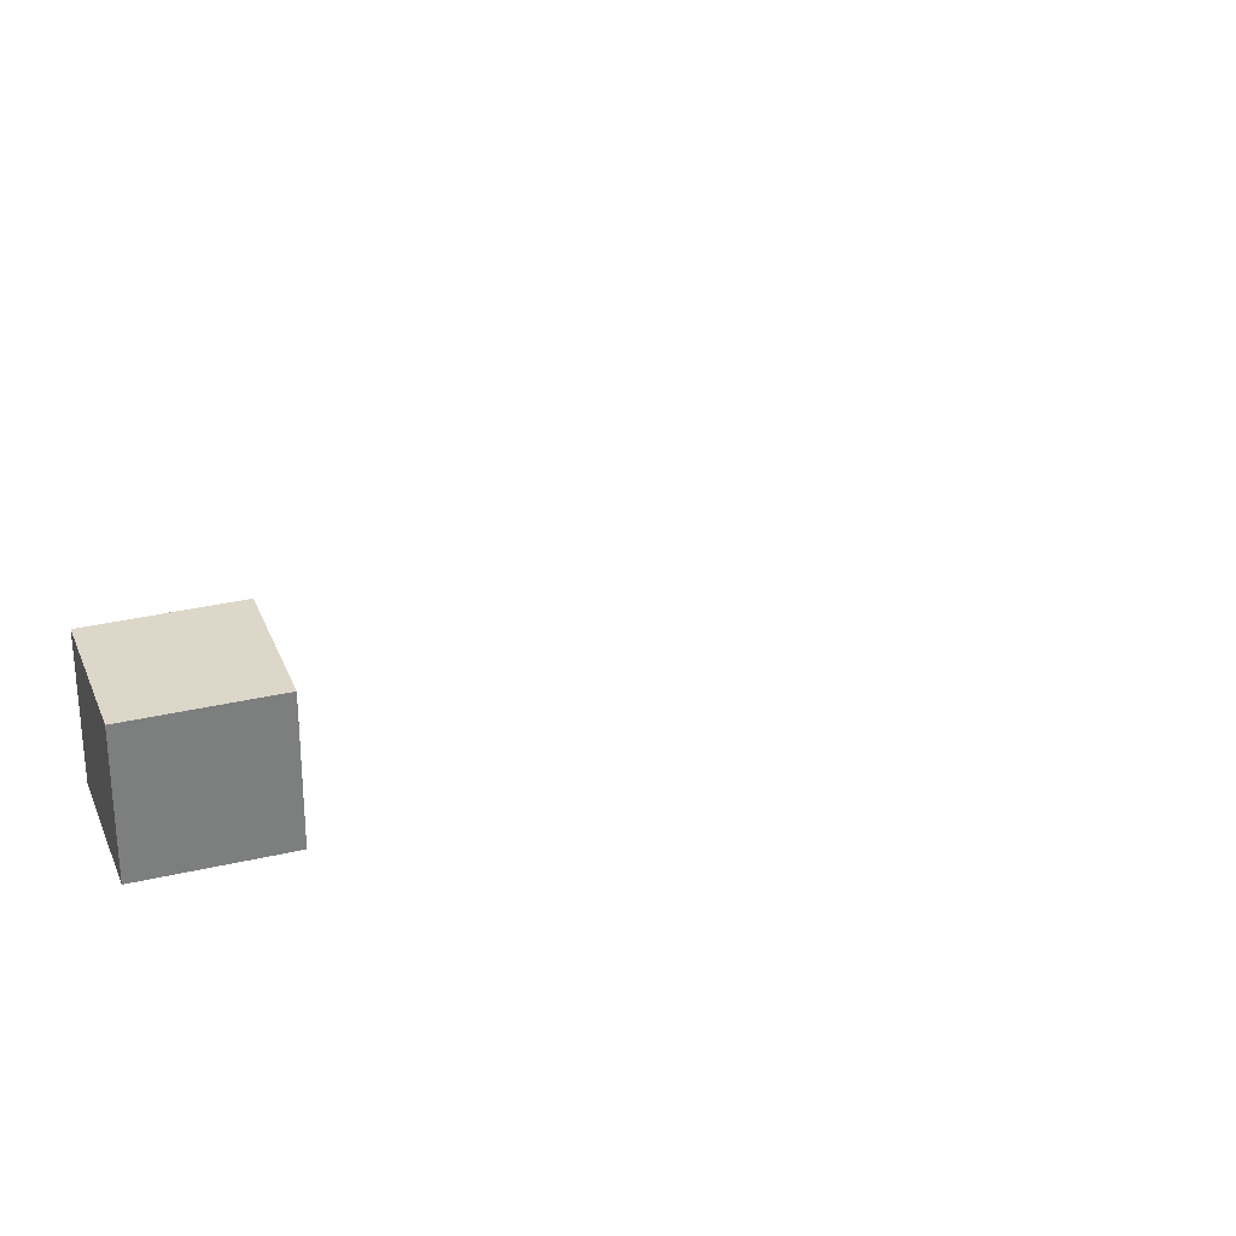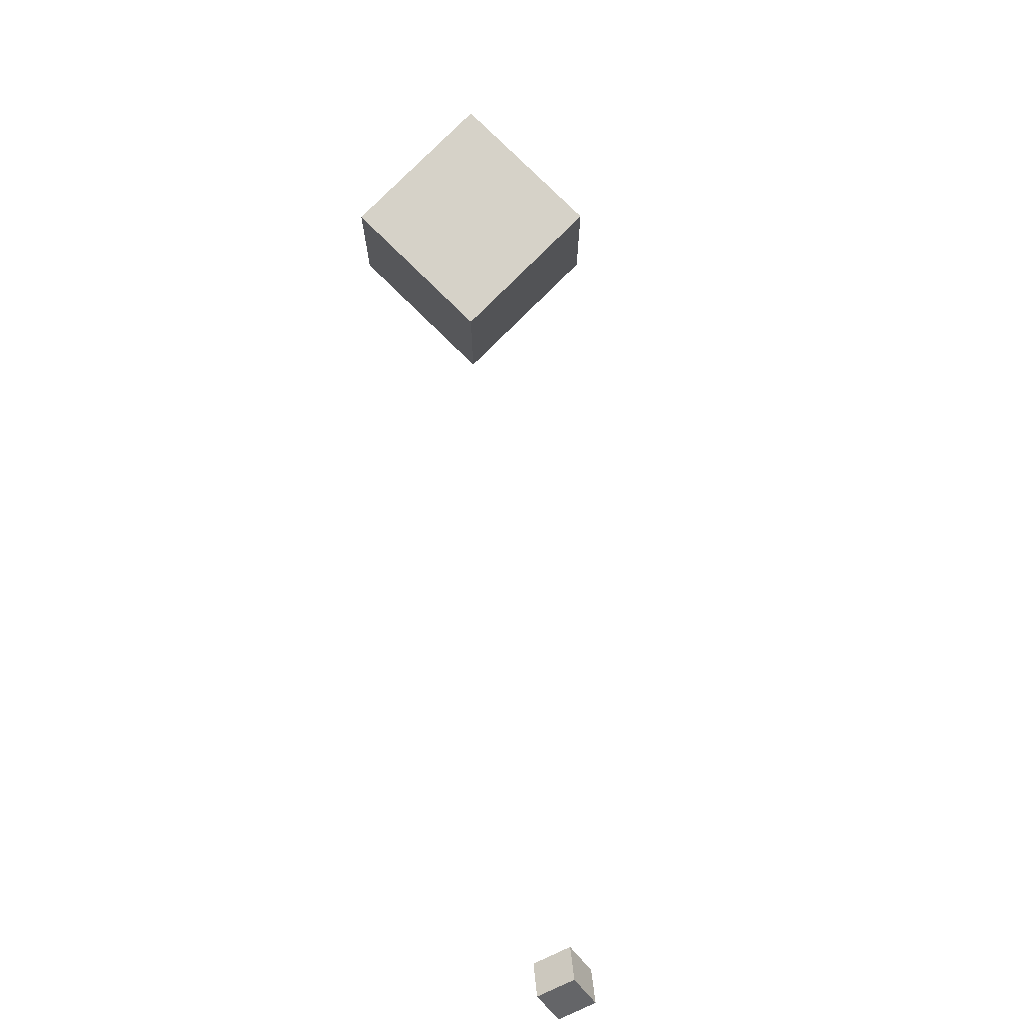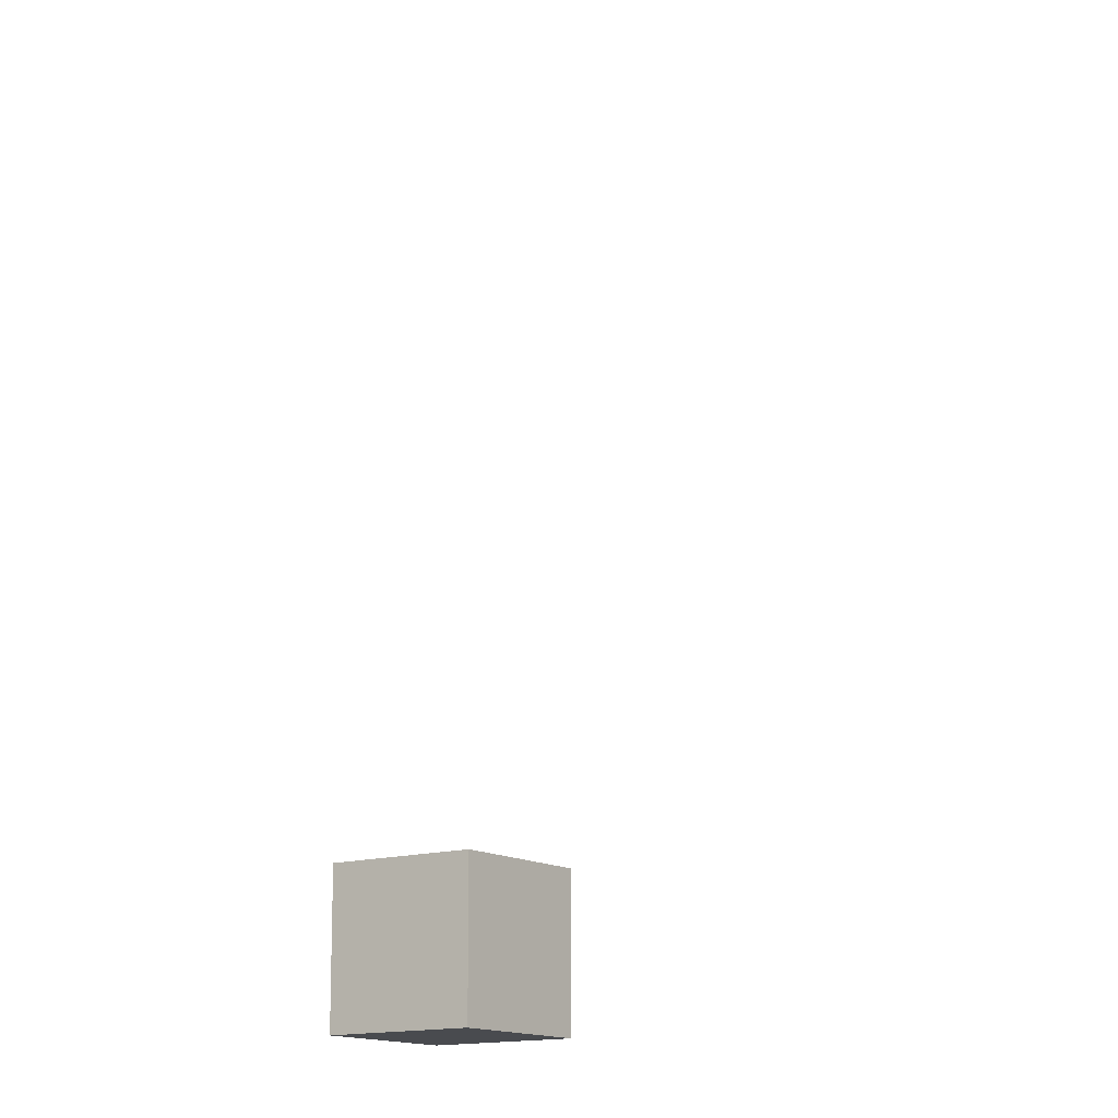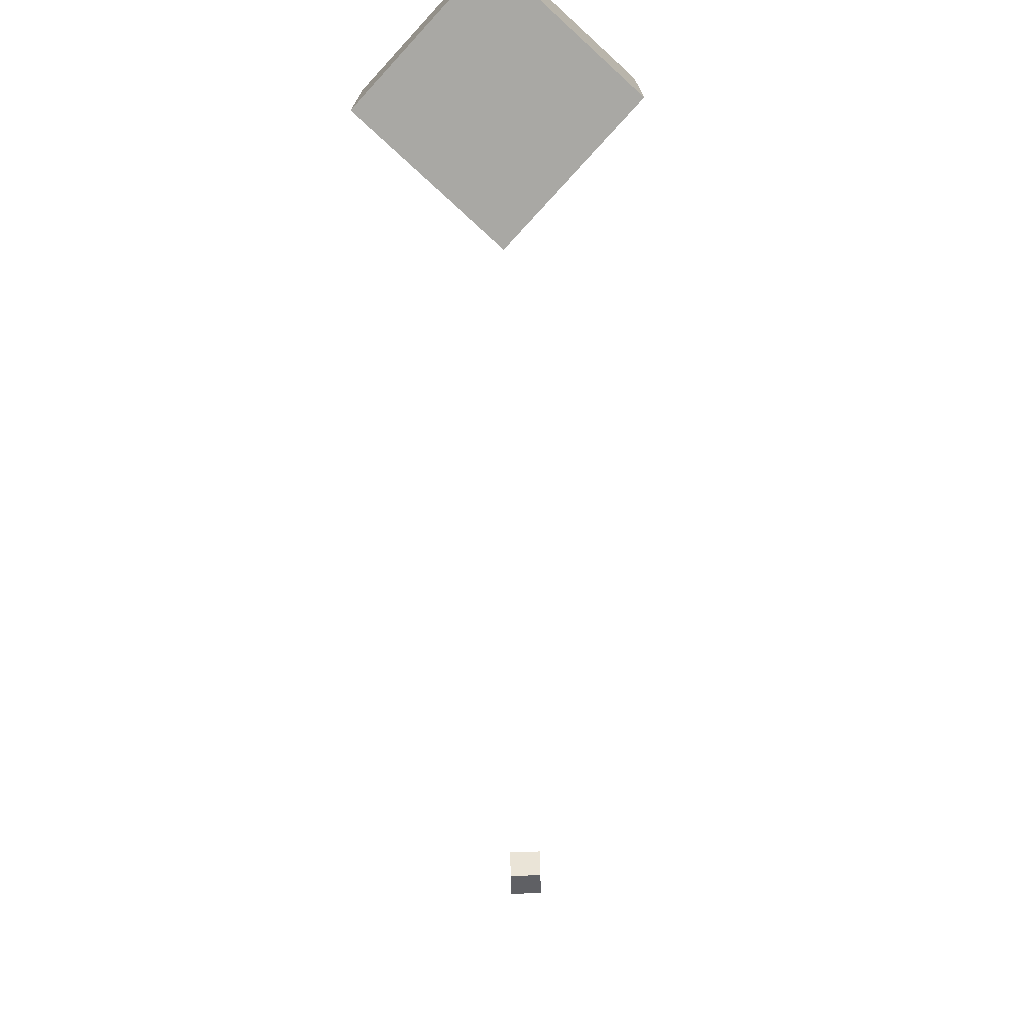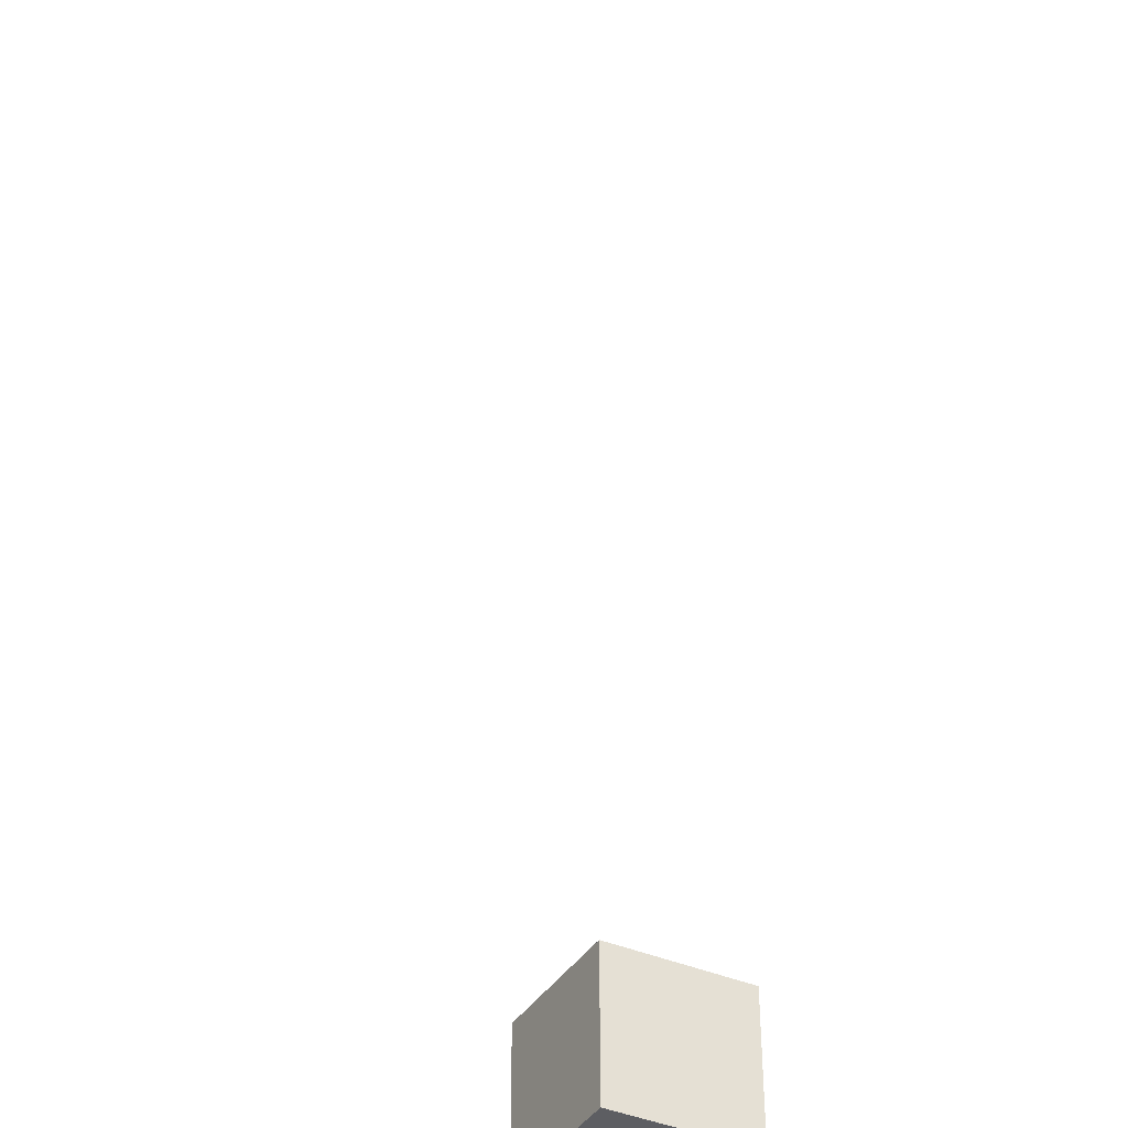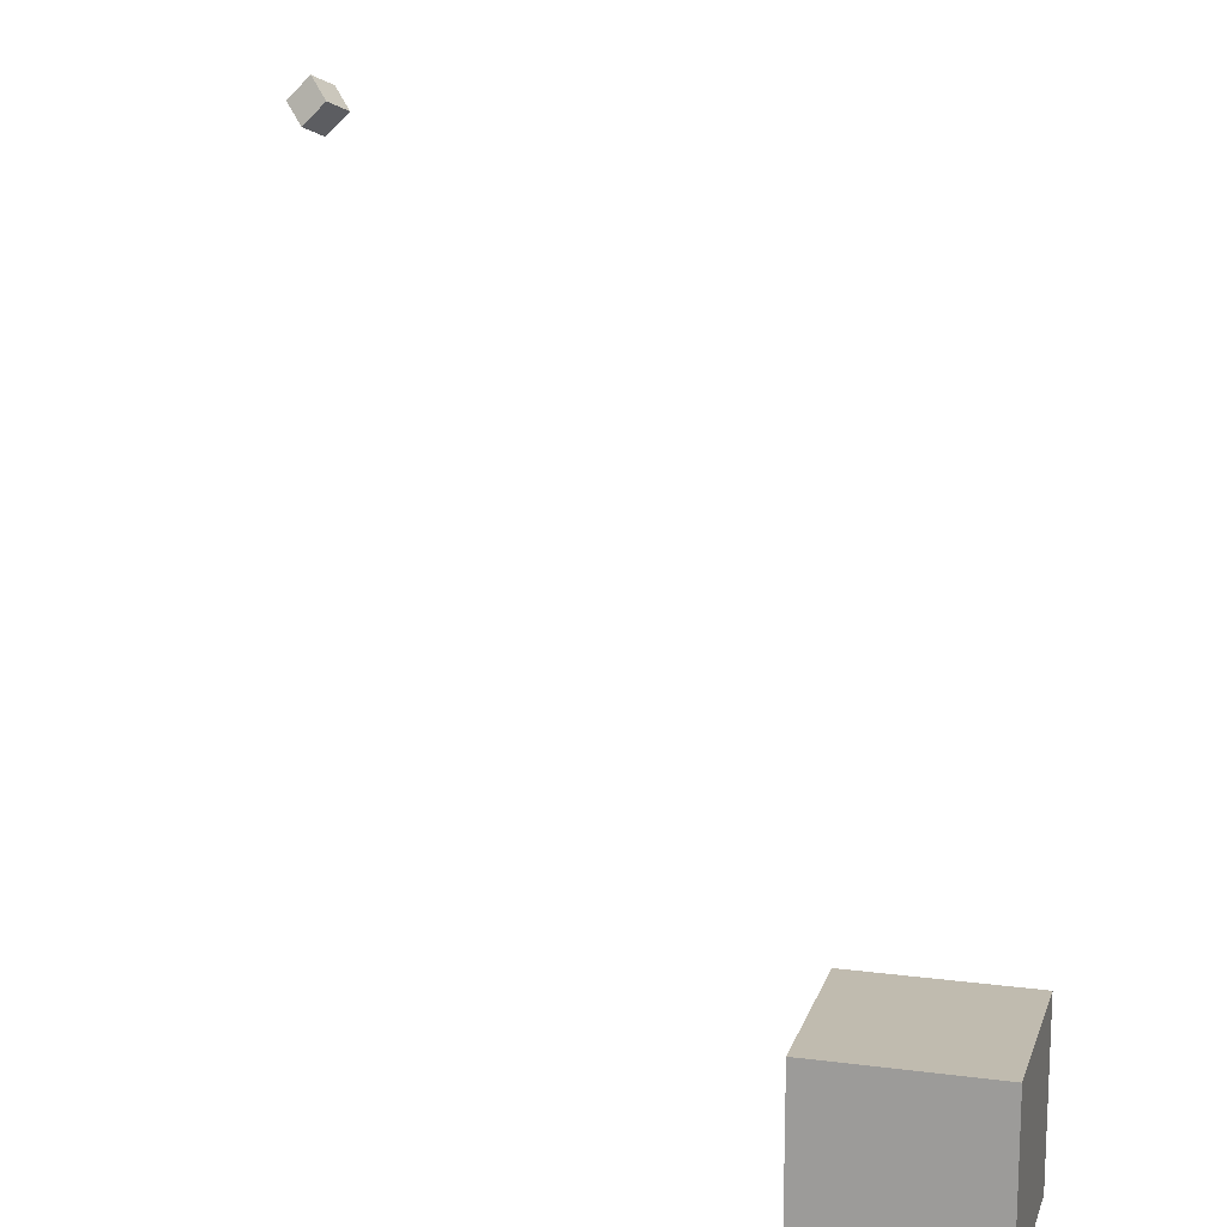
<metadata>
{"format":"obj","ext":"obj","renderer":"f3d","projection":"perspective","resolution":1024,"background":"white","views":[{"elev":30.9,"azim":71.2,"up":"+Z"},{"elev":77.5,"azim":44.8,"up":"+Y"},{"elev":-14.0,"azim":35.4,"up":"+Y"},{"elev":-75.0,"azim":-42.5,"up":"+Z"},{"elev":-39.4,"azim":61.4,"up":"+Y"},{"elev":16.0,"azim":-164.9,"up":"+Y"}]}
</metadata>
<code>
o Cube
v 1 -14.36 1
v 1 -14.36 -1
v 1 -16.36 1
v 1 -16.36 -1
v -1 -14.36 1
v -1 -14.36 -1
v -1 -16.36 1
v -1 -16.36 -1
f 7 6 8
f 2 8 6
f 1 4 2
f 7 5 6
f 2 4 8
f 1 3 4
f 5 3 1
f 5 7 3
f 3 8 4
f 3 7 8
f 5 2 6
f 5 1 2
o CameraBox
v 7.841 -7.581 6.082
v 8.083 -7.332 6.28
v 7.702 -7.723 6.429
v 7.944 -7.474 6.628
v 7.554 -7.302 6.082
v 7.796 -7.053 6.28
v 7.415 -7.444 6.429
v 7.657 -7.195 6.628
f 10 11 9
f 16 13 15
f 14 9 13
f 12 14 16
f 10 12 11
f 16 14 13
f 14 10 9
f 12 10 14
f 15 9 11
f 15 13 9
f 12 15 11
f 12 16 15

</code>
